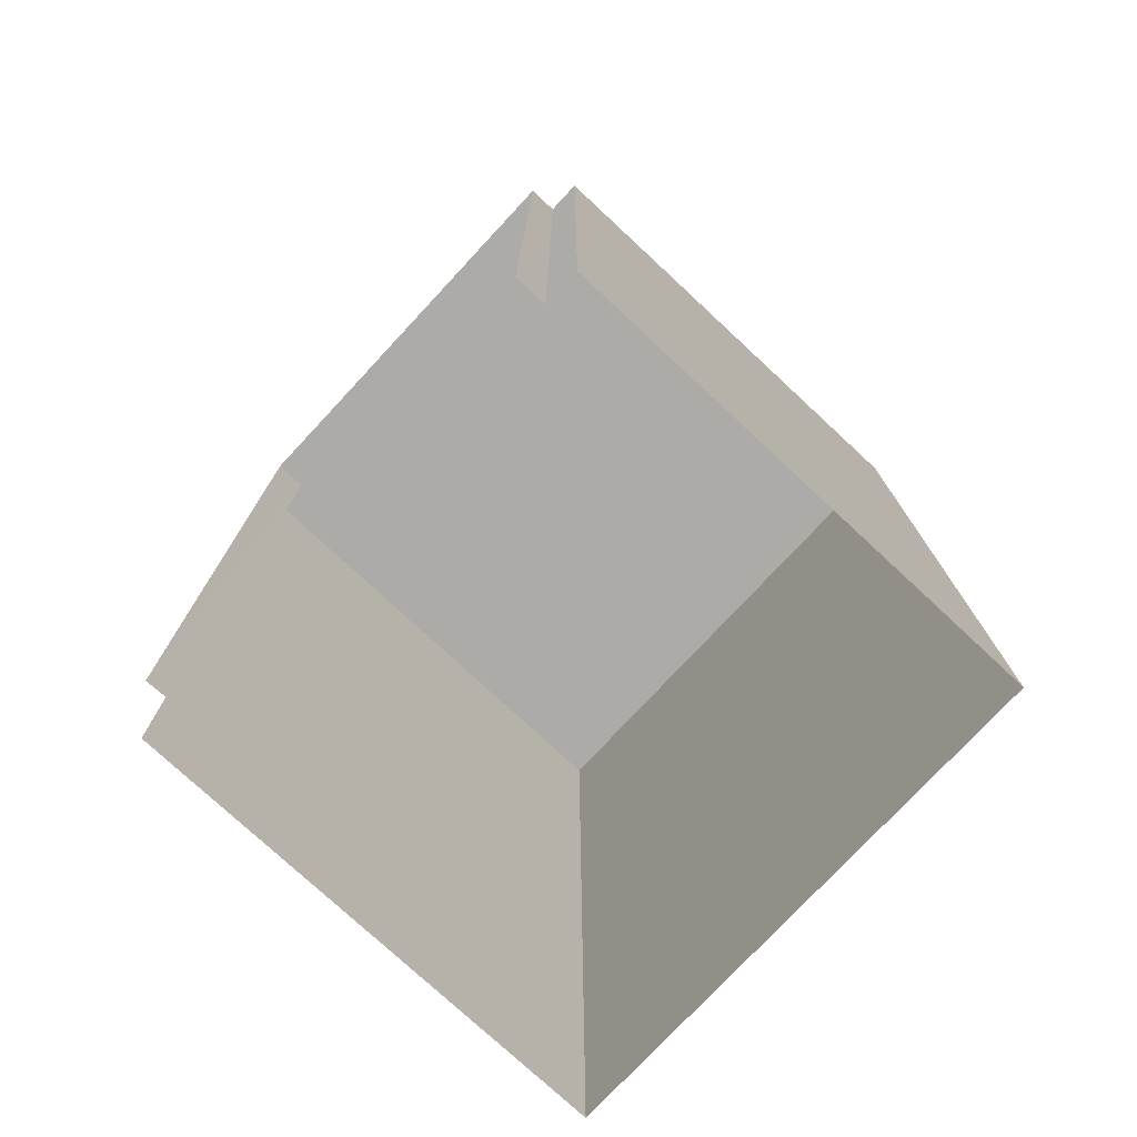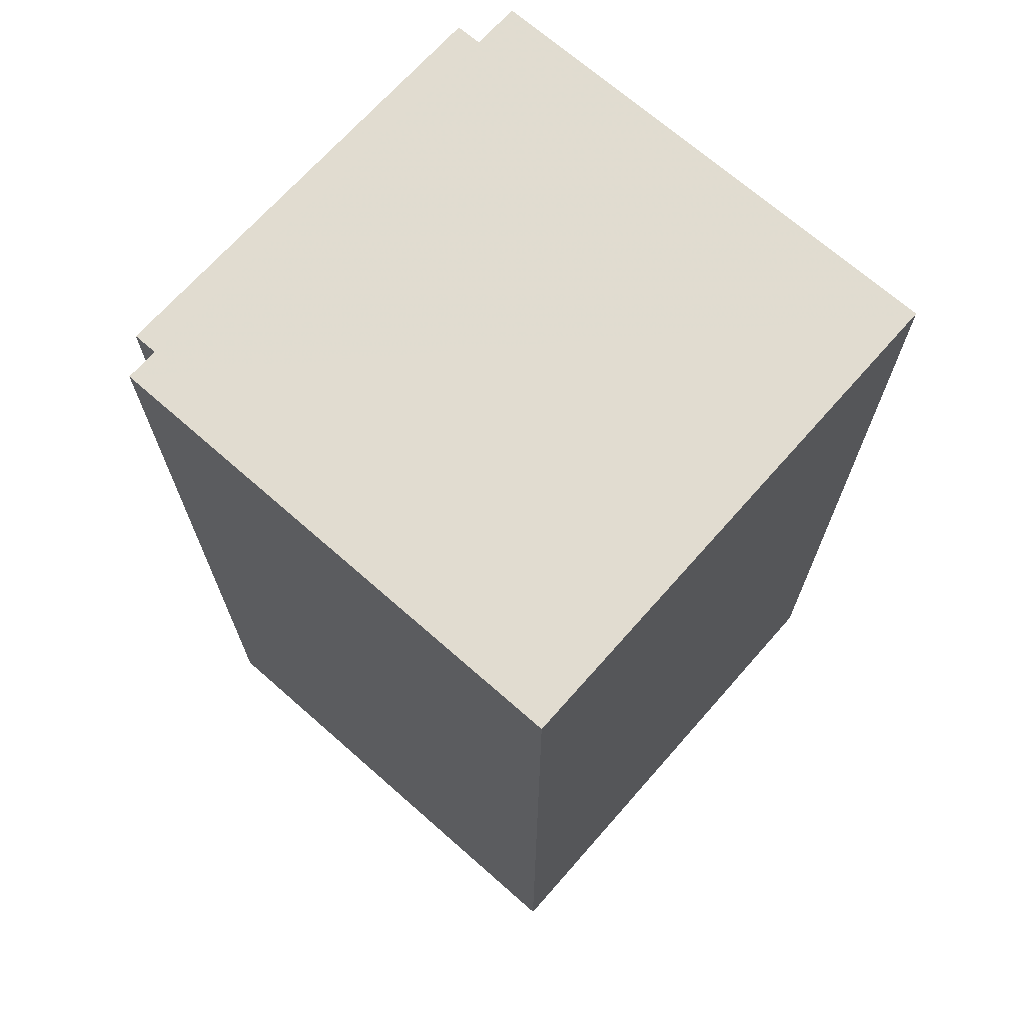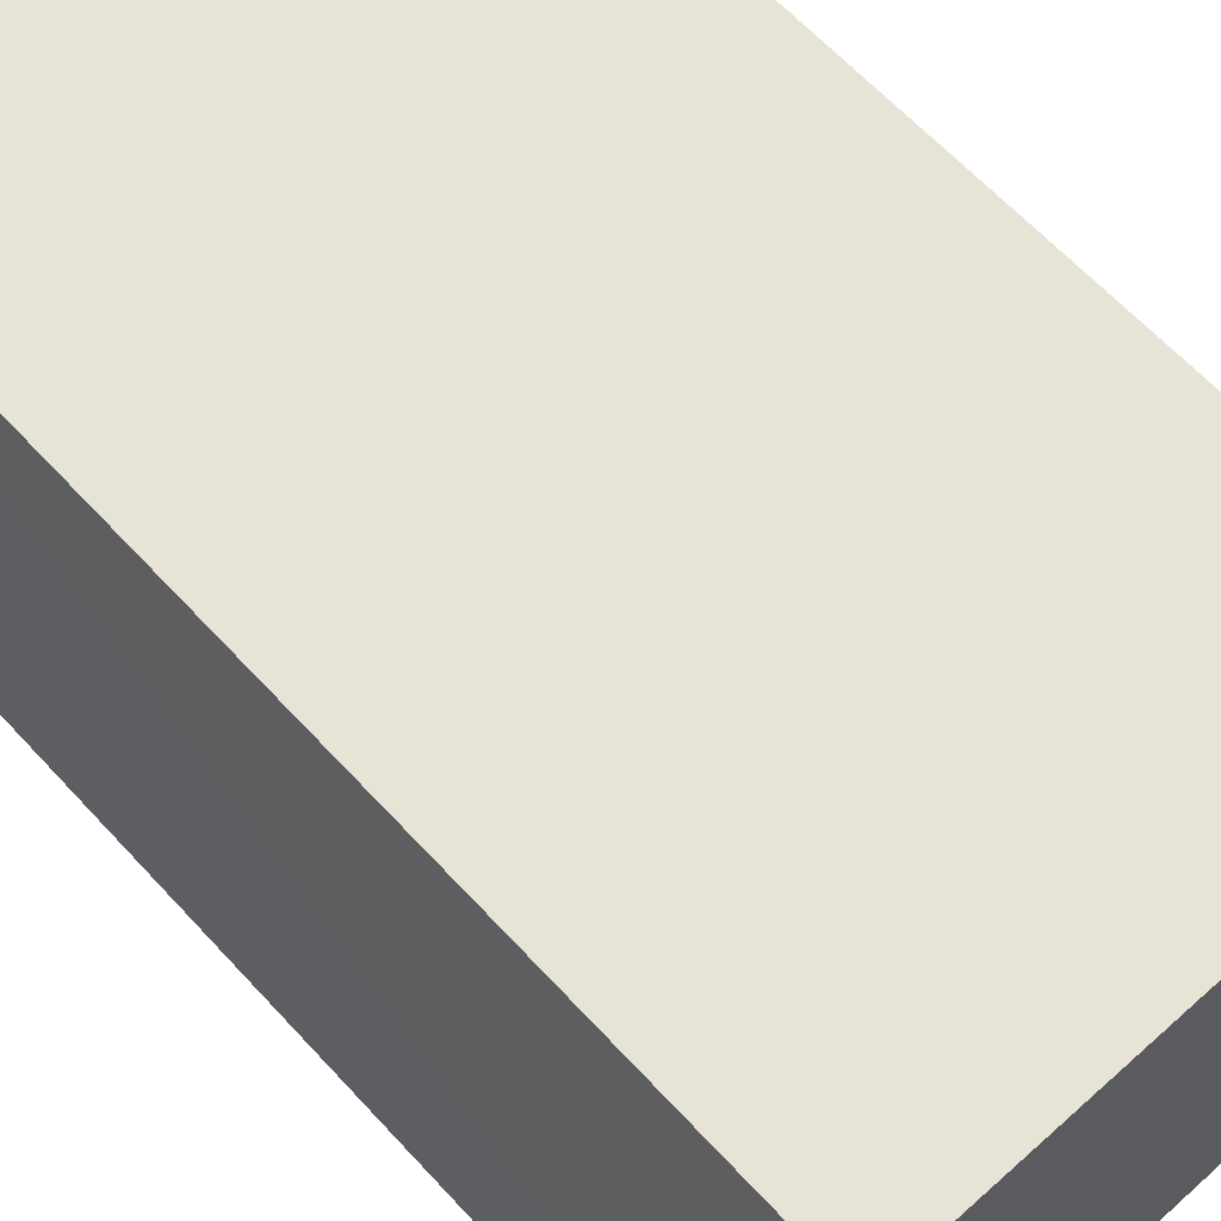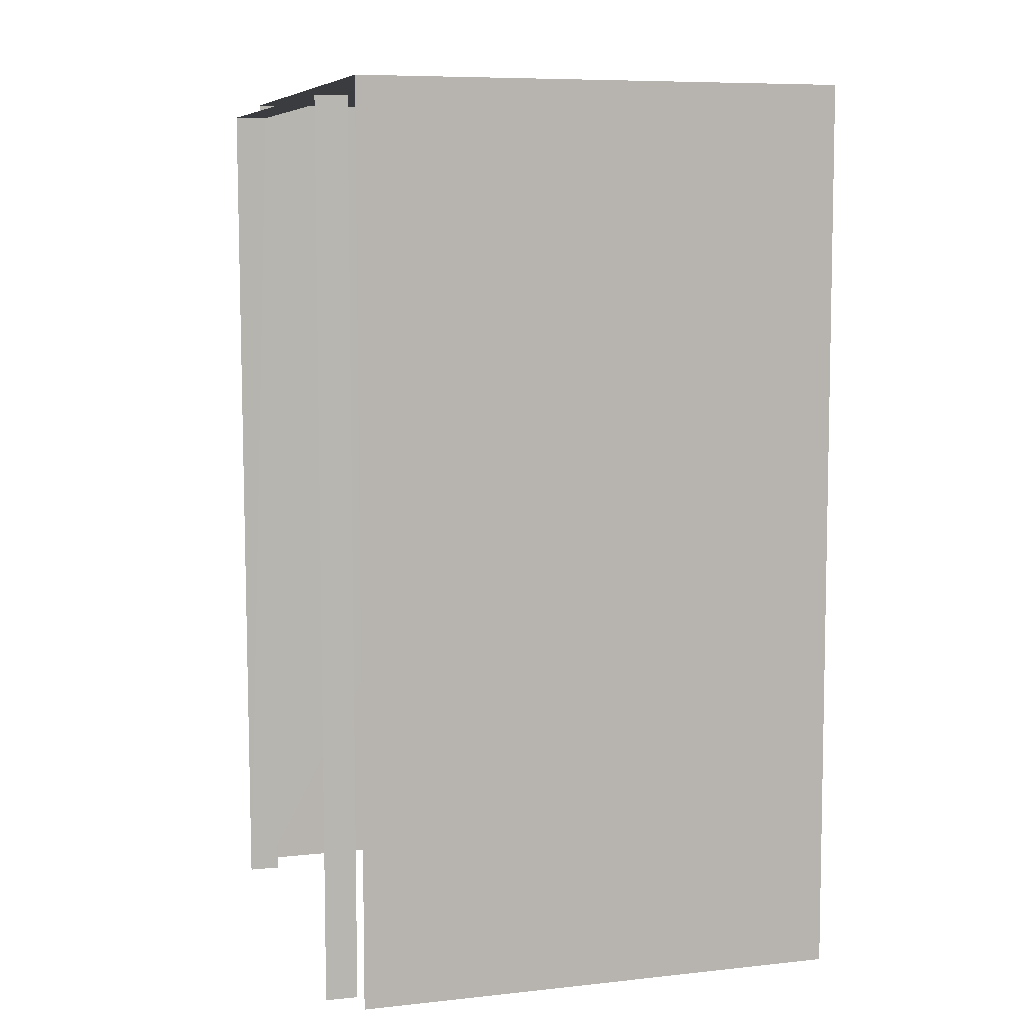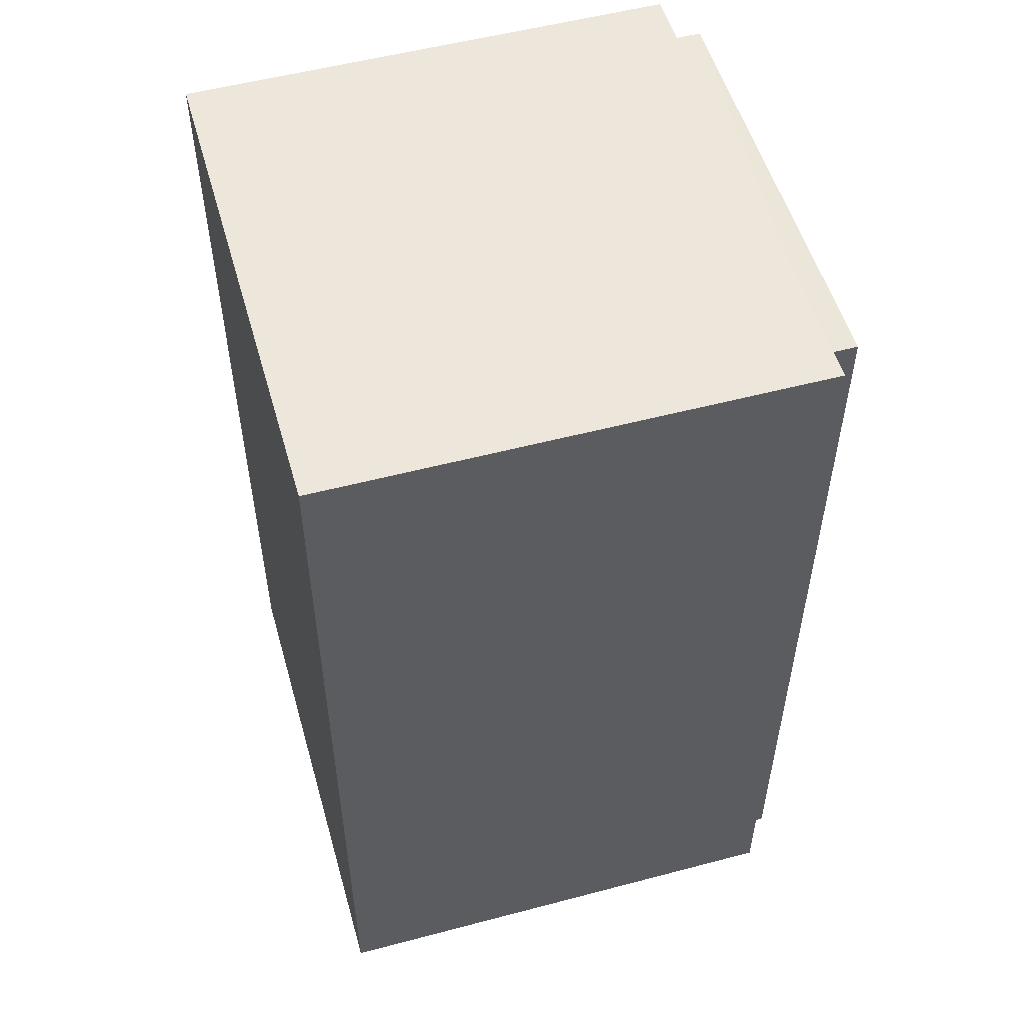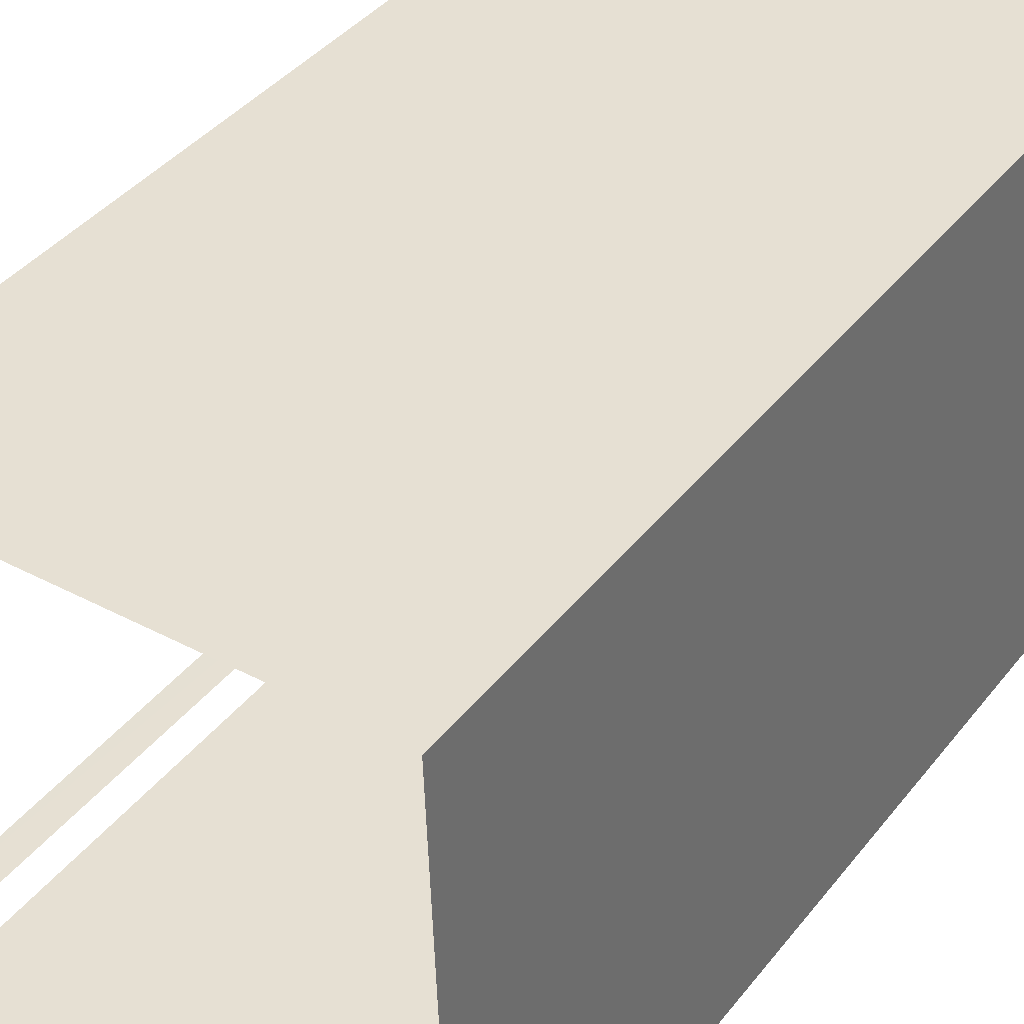
<metadata>
{"format":"obj","ext":"obj","renderer":"f3d","projection":"perspective","resolution":1024,"background":"white","views":[{"elev":-76.4,"azim":135.2,"up":"+Z"},{"elev":69.4,"azim":-140.4,"up":"+Z"},{"elev":63.6,"azim":-42.5,"up":"+Y"},{"elev":7.9,"azim":161.4,"up":"+Z"},{"elev":53.5,"azim":-17.7,"up":"+Z"},{"elev":40.2,"azim":-145.6,"up":"+Y"}]}
</metadata>
<code>
v -3.738e+05 -1.035e+05 26.61
v -3.738e+05 -1.035e+05 26.61
v -3.738e+05 -1.035e+05 26.61
v -3.738e+05 -1.035e+05 26.61
v -3.738e+05 -1.035e+05 26.61
v -3.738e+05 -1.035e+05 26.61
v -3.738e+05 -1.035e+05 26.61
v -3.738e+05 -1.035e+05 26.61
v -3.738e+05 -1.035e+05 46.94
v -3.738e+05 -1.035e+05 46.95
v -3.738e+05 -1.035e+05 46.95
v -3.738e+05 -1.035e+05 46.95
v -3.738e+05 -1.035e+05 46.58
v -3.738e+05 -1.035e+05 46.58
v -3.738e+05 -1.035e+05 46.57
v -3.738e+05 -1.035e+05 46.57
f 1 2 3
f 1 3 4
f 5 4 6
f 3 7 8
f 6 3 8
f 4 3 6
f 13 7 3
f 7 13 11
f 4 5 16
f 9 11 13
f 5 9 16
f 9 13 16
f 14 2 1
f 15 14 1
f 9 10 11
f 9 12 10
f 13 14 15
f 16 13 15
f 13 2 14
f 13 3 2
f 12 5 6
f 12 9 5
f 10 6 8
f 10 12 6
f 10 8 7
f 11 10 7
f 16 15 1
f 4 16 1

</code>
